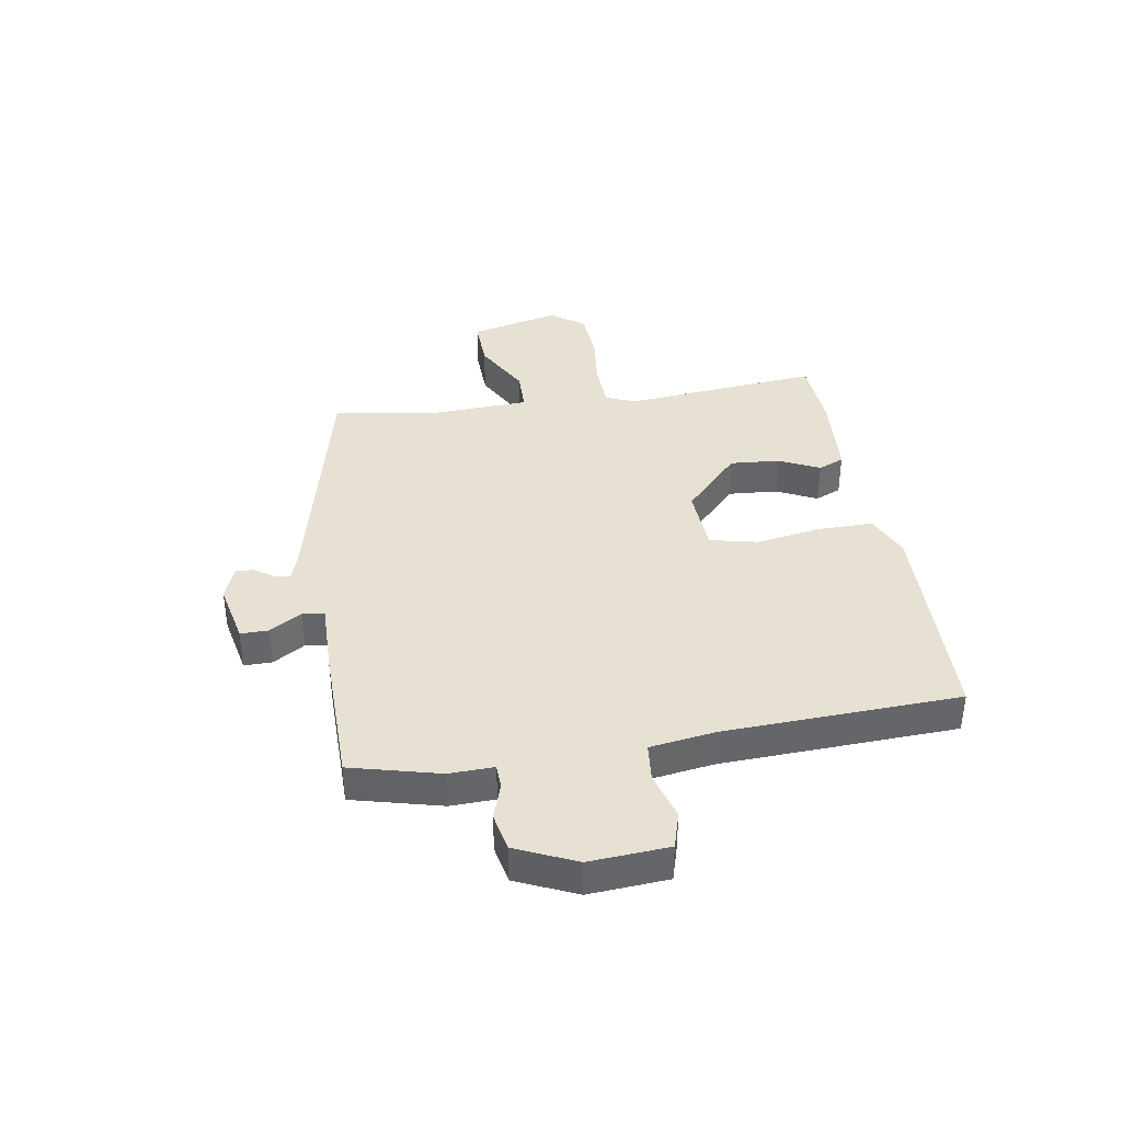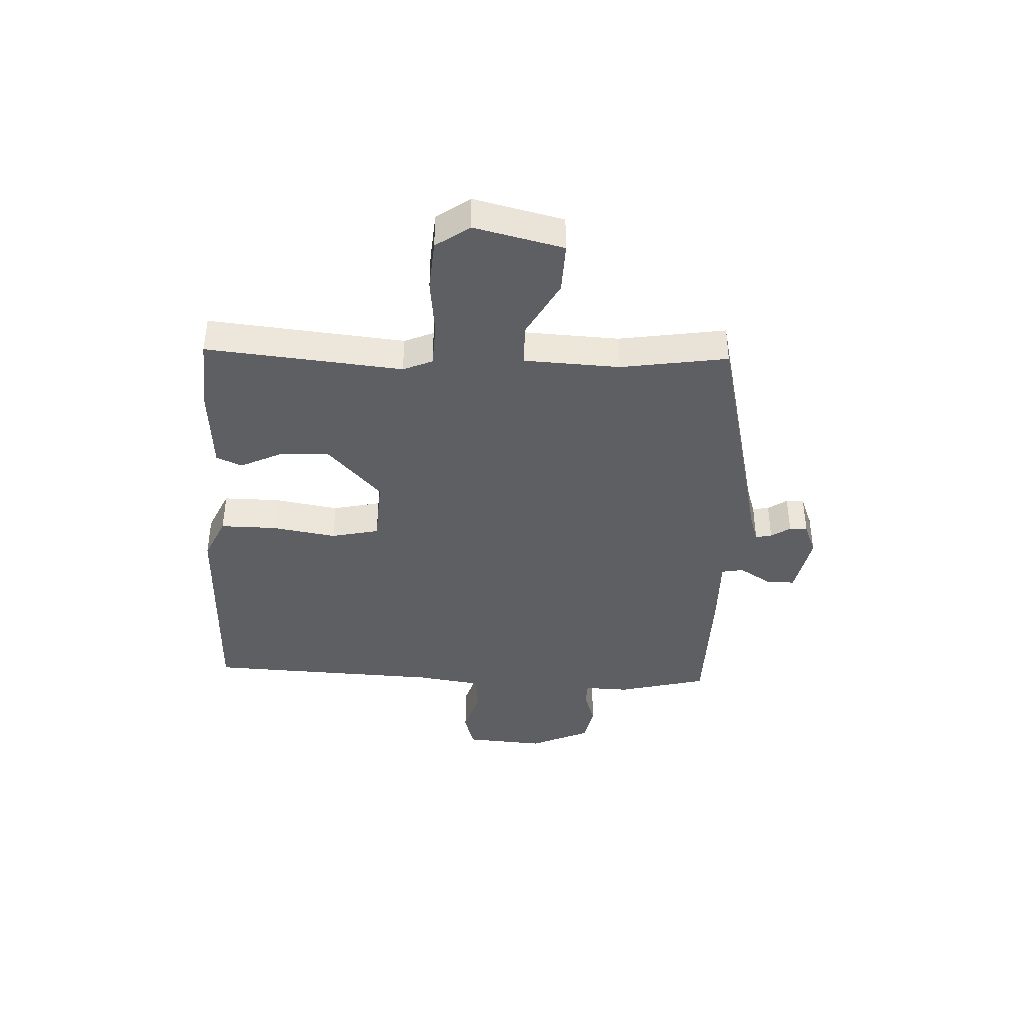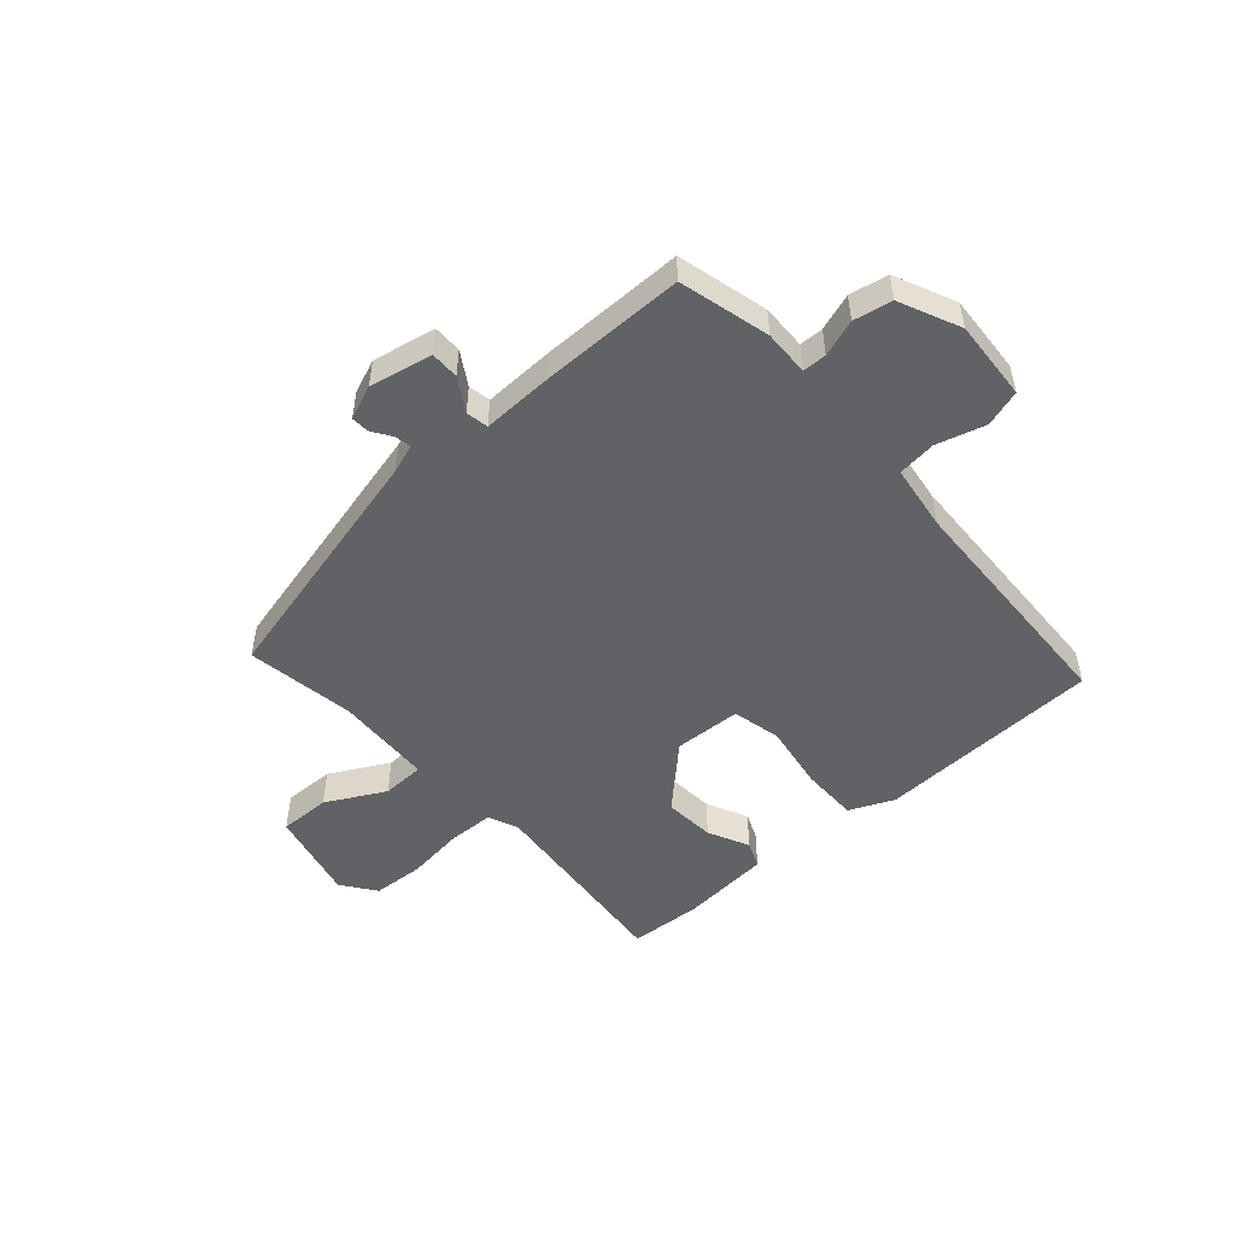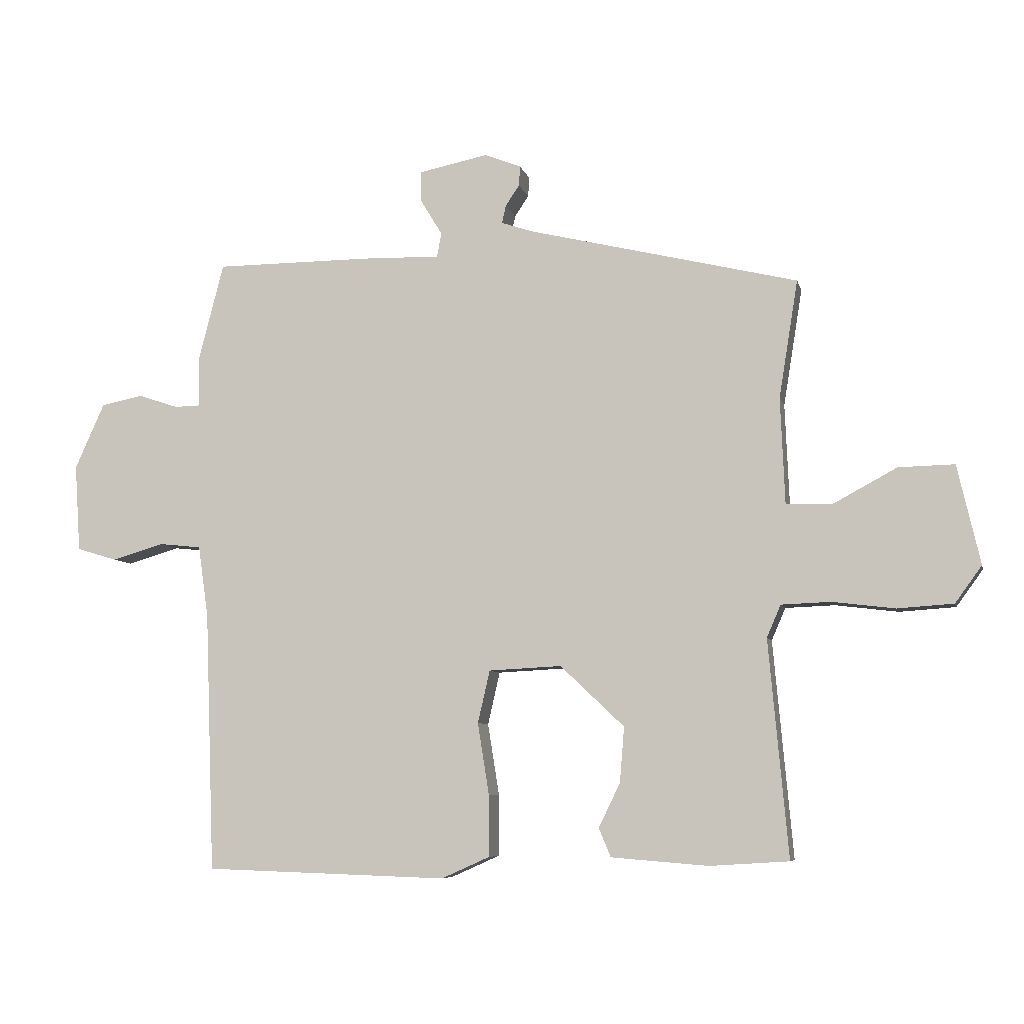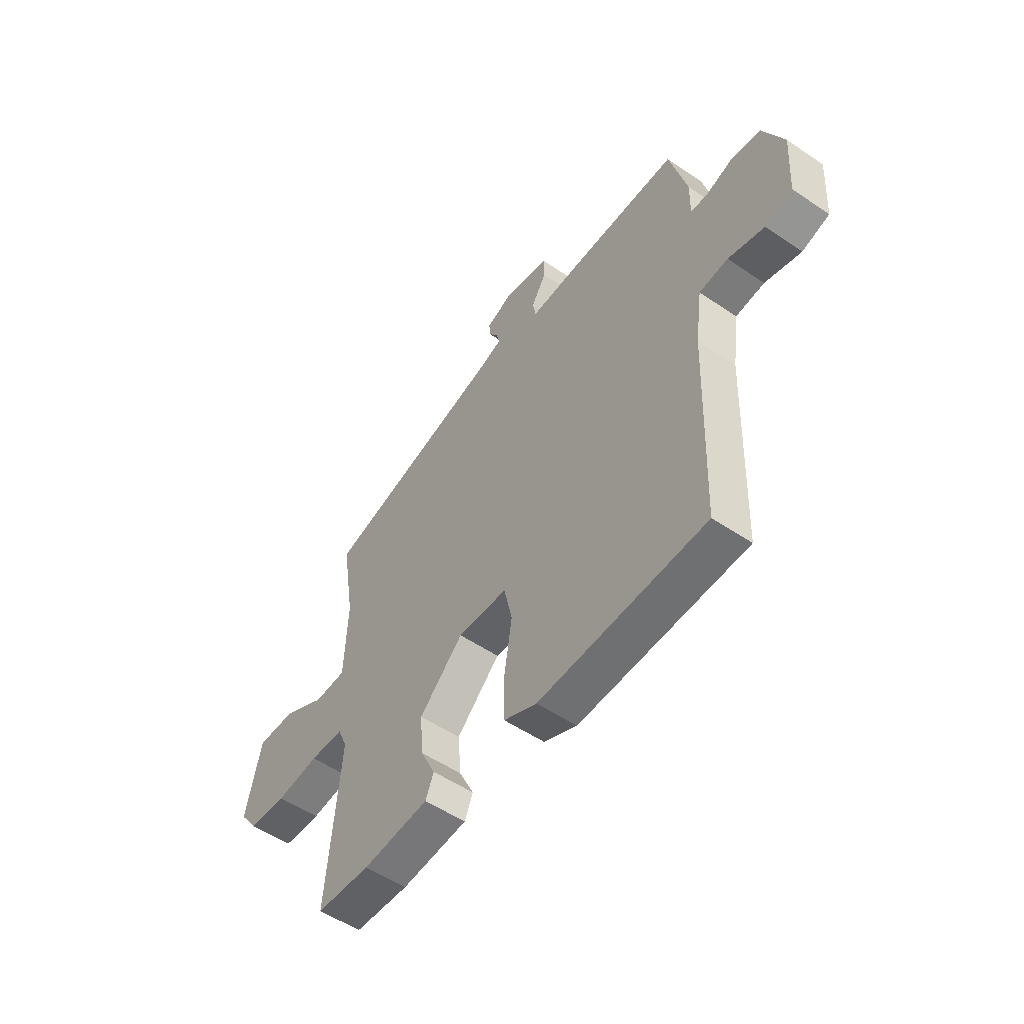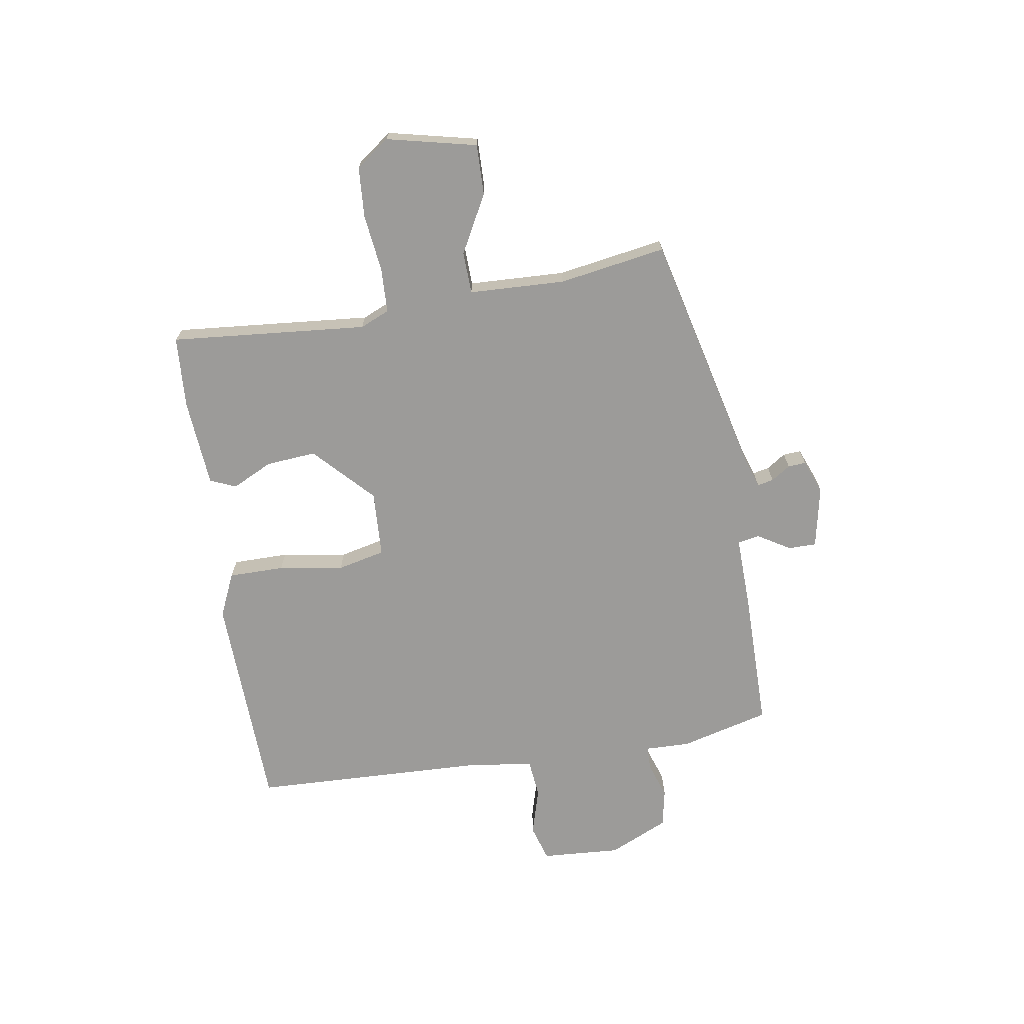
<metadata>
{"format":"obj","ext":"obj","renderer":"f3d","projection":"perspective","resolution":1024,"background":"white","views":[{"elev":38.7,"azim":80.5,"up":"+Y"},{"elev":-40.4,"azim":-93.0,"up":"+Y"},{"elev":-50.6,"azim":41.6,"up":"+Y"},{"elev":-6.8,"azim":-167.2,"up":"+Z"},{"elev":-53.3,"azim":54.0,"up":"+Z"},{"elev":-69.9,"azim":-80.8,"up":"+Y"}]}
</metadata>
<code>
v 0.438 0.07 -0.48
v 0.054 0.07 -0.492
v -0.022 0.07 -0.458
v -0.022 0.07 -0.361
v -0.004 0.07 -0.248
v -0.023 0.07 -0.165
v -0.138 0.07 -0.159
v -0.239 0.07 -0.255
v -0.232 0.07 -0.342
v -0.198 0.07 -0.412
v -0.217 0.07 -0.457
v -0.37 0.07 -0.469
v -0.495 0.07 -0.461
v -0.464 0.07 -0.119
v -0.486 0.07 -0.068
v -0.564 0.07 -0.065
v -0.663 0.07 -0.077
v -0.751 0.07 -0.071
v -0.793 0.07 -0.013
v -0.757 0.07 0.143
v -0.669 0.07 0.141
v -0.569 0.07 0.087
v -0.496 0.07 0.089
v -0.489 0.07 0.256
v -0.519 0.07 0.442
v -0.094 0.07 0.544
v -0.043 0.07 0.561
v -0.049 0.07 0.589
v -0.071 0.07 0.622
v -0.073 0.07 0.653
v -0.015 0.07 0.676
v 0.093 0.07 0.654
v 0.093 0.07 0.605
v 0.059 0.07 0.549
v 0.066 0.07 0.511
v 0.188 0.07 0.514
v 0.435 0.07 0.513
v 0.475 0.07 0.358
v 0.473 0.07 0.28
v 0.514 0.07 0.279
v 0.577 0.07 0.3
v 0.643 0.07 0.287
v 0.69 0.07 0.183
v 0.681 0.07 0.045
v 0.618 0.07 0.026
v 0.535 0.07 0.05
v 0.469 0.07 0.043
v 0.453 0.07 -0.07
v 0.438 0 -0.48
v 0.054 0 -0.492
v -0.022 0 -0.458
v -0.022 0 -0.361
v -0.004 0 -0.248
v -0.023 0 -0.165
v -0.138 0 -0.159
v -0.239 0 -0.255
v -0.232 0 -0.342
v -0.198 0 -0.412
v -0.217 0 -0.457
v -0.37 0 -0.469
v -0.495 0 -0.461
v -0.464 0 -0.119
v -0.486 0 -0.068
v -0.564 0 -0.065
v -0.663 0 -0.077
v -0.751 0 -0.071
v -0.793 0 -0.013
v -0.757 0 0.143
v -0.669 0 0.141
v -0.569 0 0.087
v -0.496 0 0.089
v -0.489 0 0.256
v -0.519 0 0.442
v -0.094 0 0.544
v -0.043 0 0.561
v -0.049 0 0.589
v -0.071 0 0.622
v -0.073 0 0.653
v -0.015 0 0.676
v 0.093 0 0.654
v 0.093 0 0.605
v 0.059 0 0.549
v 0.066 0 0.511
v 0.188 0 0.514
v 0.435 0 0.513
v 0.475 0 0.358
v 0.473 0 0.28
v 0.514 0 0.279
v 0.577 0 0.3
v 0.643 0 0.287
v 0.69 0 0.183
v 0.681 0 0.045
v 0.618 0 0.026
v 0.535 0 0.05
v 0.469 0 0.043
v 0.453 0 -0.07
f 44 45 46
f 43 44 46
f 42 43 46
f 41 42 46
f 40 41 46
f 39 40 46 47
f 37 38 39
f 36 37 39
f 35 36 39
f 35 39 47 48
f 32 33 34
f 31 32 34
f 30 31 34
f 29 30 34
f 28 29 34
f 27 28 34 35
f 48 1 2
f 35 48 2
f 27 35 2
f 26 27 2
f 20 21 22
f 19 20 22
f 18 19 22
f 17 18 22
f 16 17 22
f 15 16 22 23
f 14 15 23 24
f 12 13 14
f 11 12 14
f 10 11 14
f 9 10 14
f 8 9 14 24
f 2 3 4 5
f 2 5 6
f 26 2 6
f 24 25 26
f 8 24 26
f 7 8 26
f 6 7 26
f 94 93 92
f 94 92 91
f 94 91 90
f 94 90 89
f 94 89 88
f 95 94 88 87
f 87 86 85
f 87 85 84
f 87 84 83
f 96 95 87 83
f 82 81 80
f 82 80 79
f 82 79 78
f 82 78 77
f 82 77 76
f 83 82 76 75
f 50 49 96
f 50 96 83
f 50 83 75
f 50 75 74
f 70 69 68
f 70 68 67
f 70 67 66
f 70 66 65
f 70 65 64
f 71 70 64 63
f 72 71 63 62
f 62 61 60
f 62 60 59
f 62 59 58
f 62 58 57
f 72 62 57 56
f 53 52 51 50
f 54 53 50
f 54 50 74
f 74 73 72
f 74 72 56
f 74 56 55
f 74 55 54
f 1 49 50 2
f 2 50 51 3
f 3 51 52 4
f 4 52 53 5
f 5 53 54 6
f 6 54 55 7
f 7 55 56 8
f 8 56 57 9
f 9 57 58 10
f 10 58 59 11
f 11 59 60 12
f 12 60 61 13
f 13 61 62 14
f 14 62 63 15
f 15 63 64 16
f 16 64 65 17
f 17 65 66 18
f 18 66 67 19
f 19 67 68 20
f 20 68 69 21
f 21 69 70 22
f 22 70 71 23
f 23 71 72 24
f 24 72 73 25
f 25 73 74 26
f 26 74 75 27
f 27 75 76 28
f 28 76 77 29
f 29 77 78 30
f 30 78 79 31
f 31 79 80 32
f 32 80 81 33
f 33 81 82 34
f 34 82 83 35
f 35 83 84 36
f 36 84 85 37
f 37 85 86 38
f 38 86 87 39
f 39 87 88 40
f 40 88 89 41
f 41 89 90 42
f 42 90 91 43
f 43 91 92 44
f 44 92 93 45
f 45 93 94 46
f 46 94 95 47
f 47 95 96 48
f 48 96 49 1

</code>
